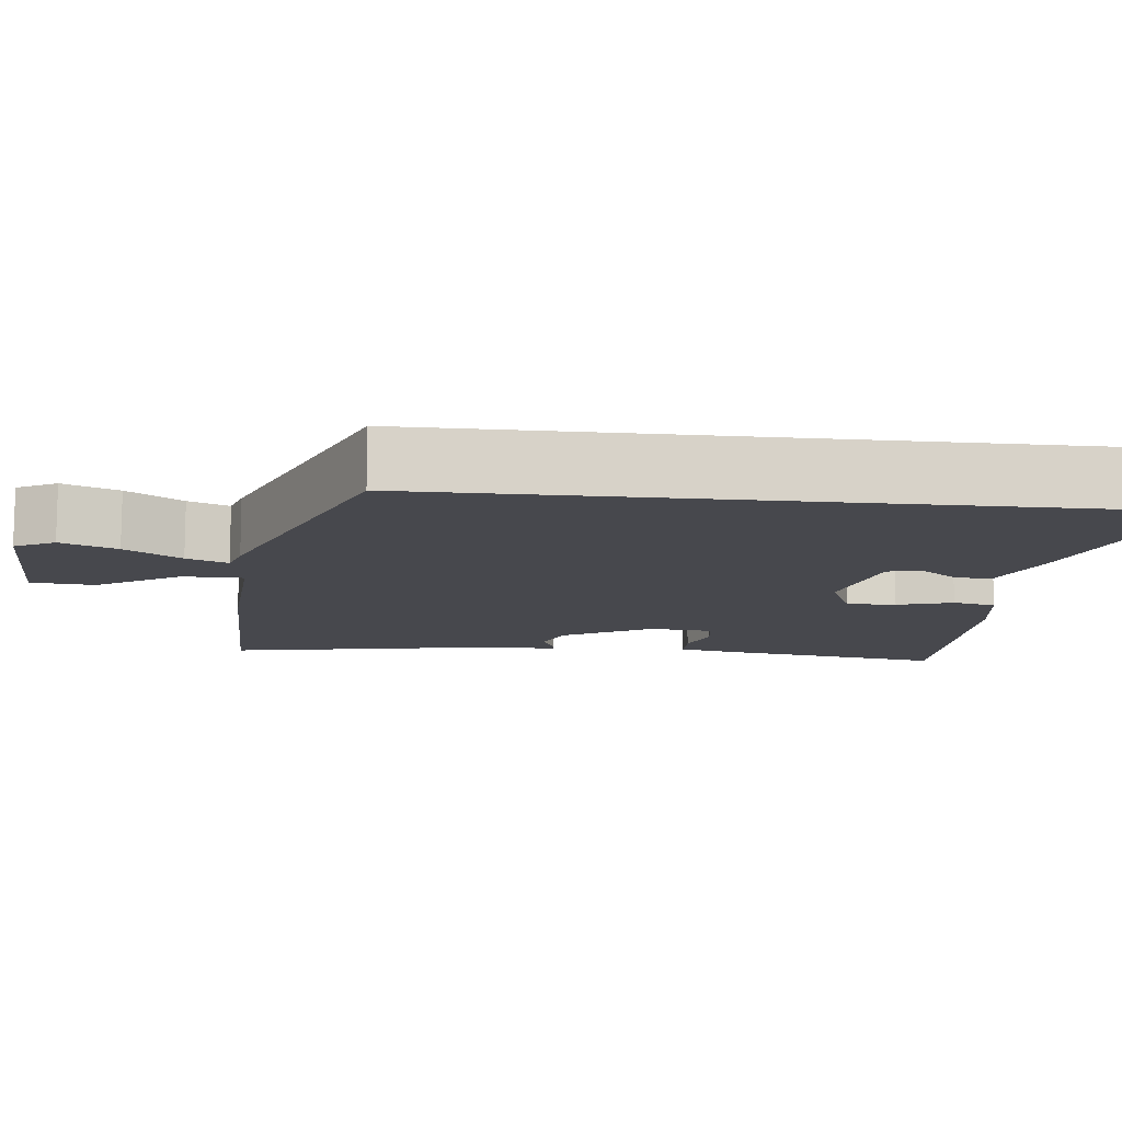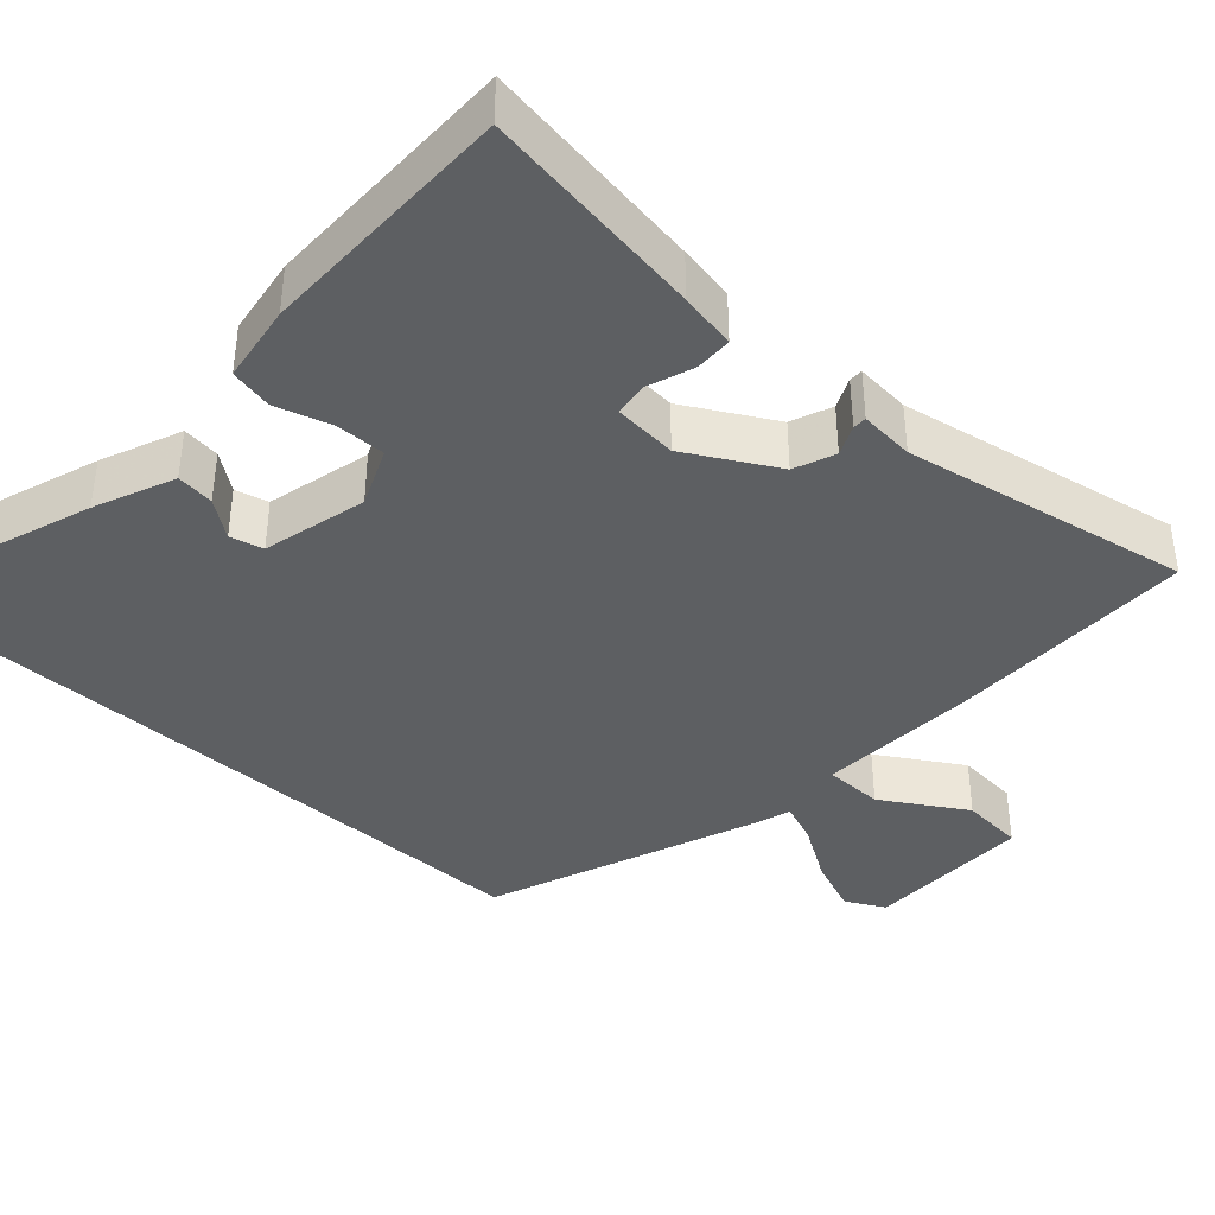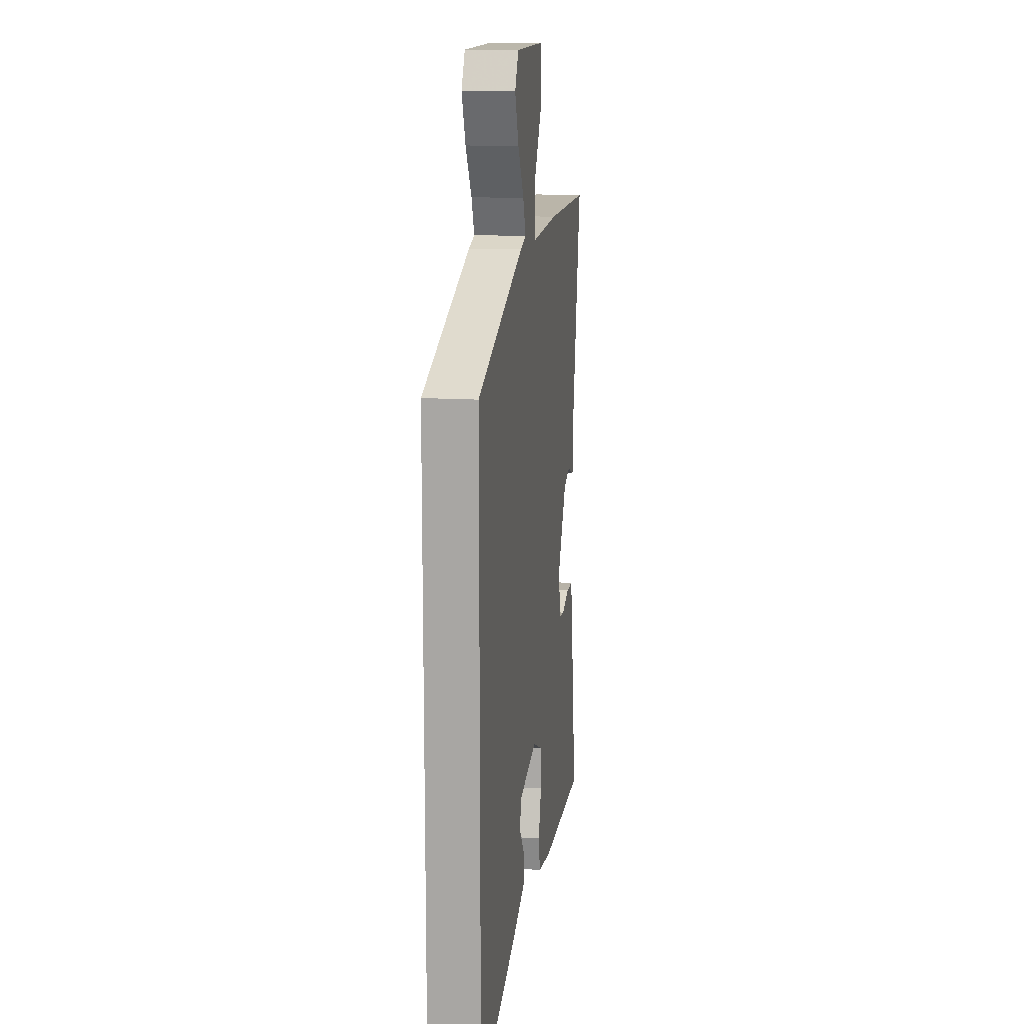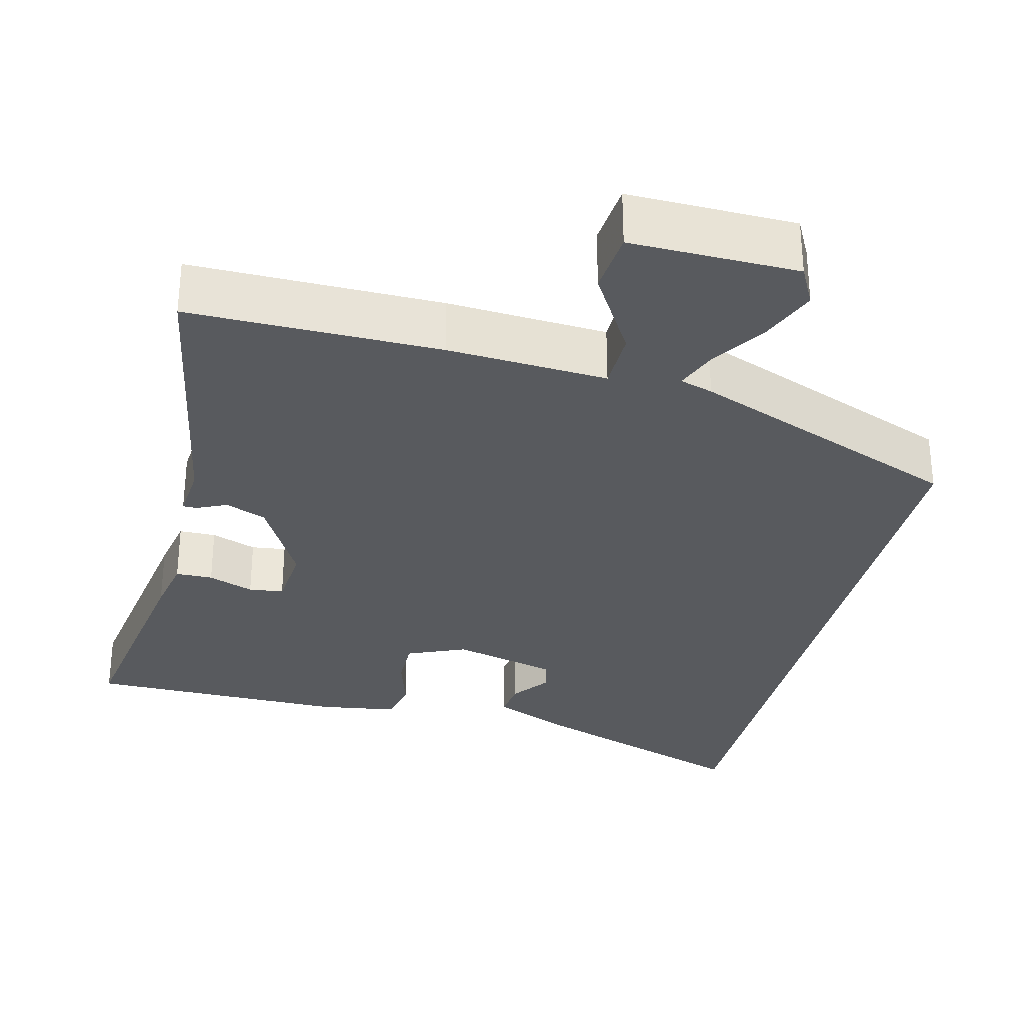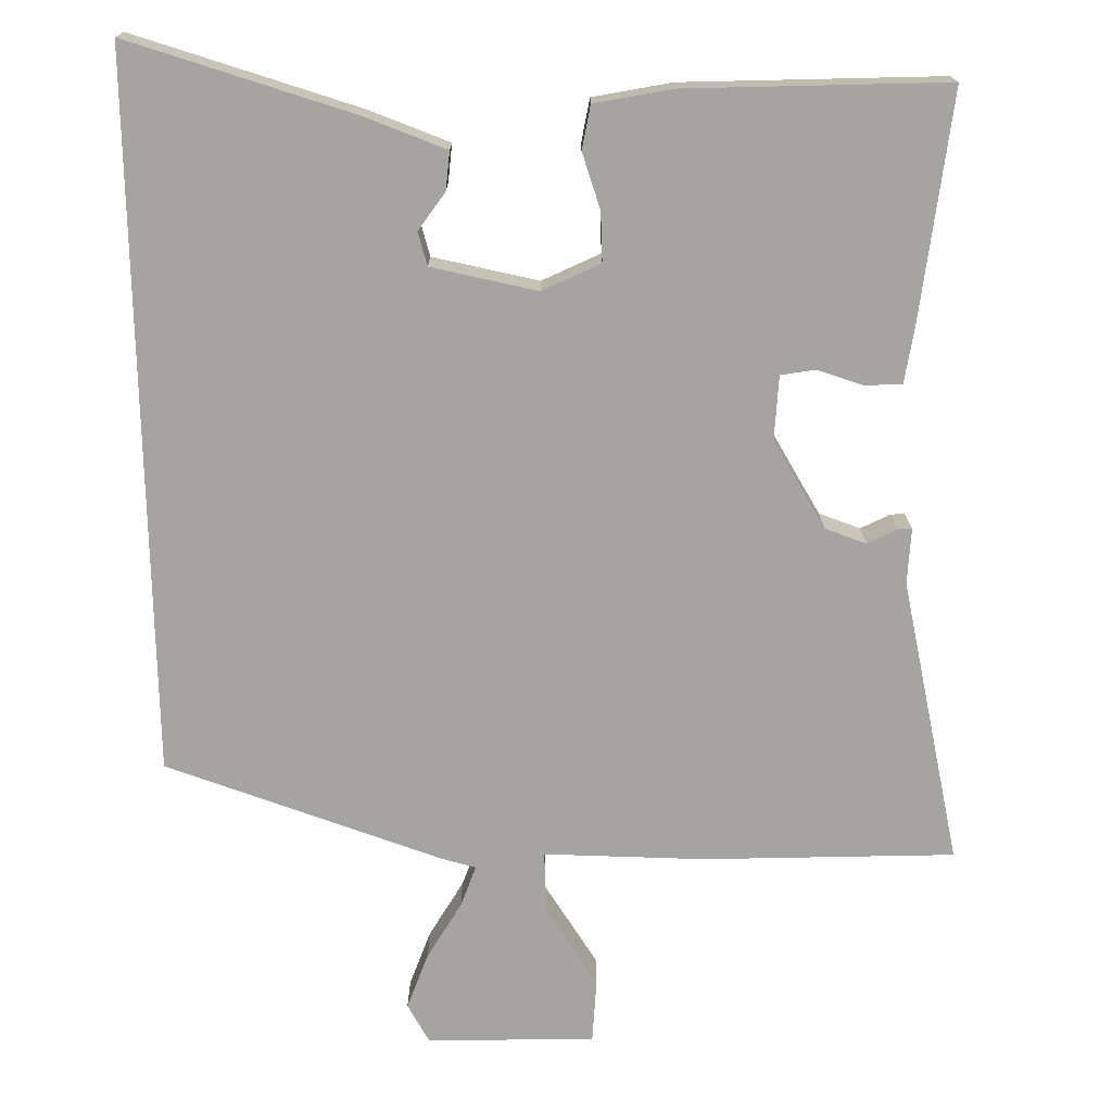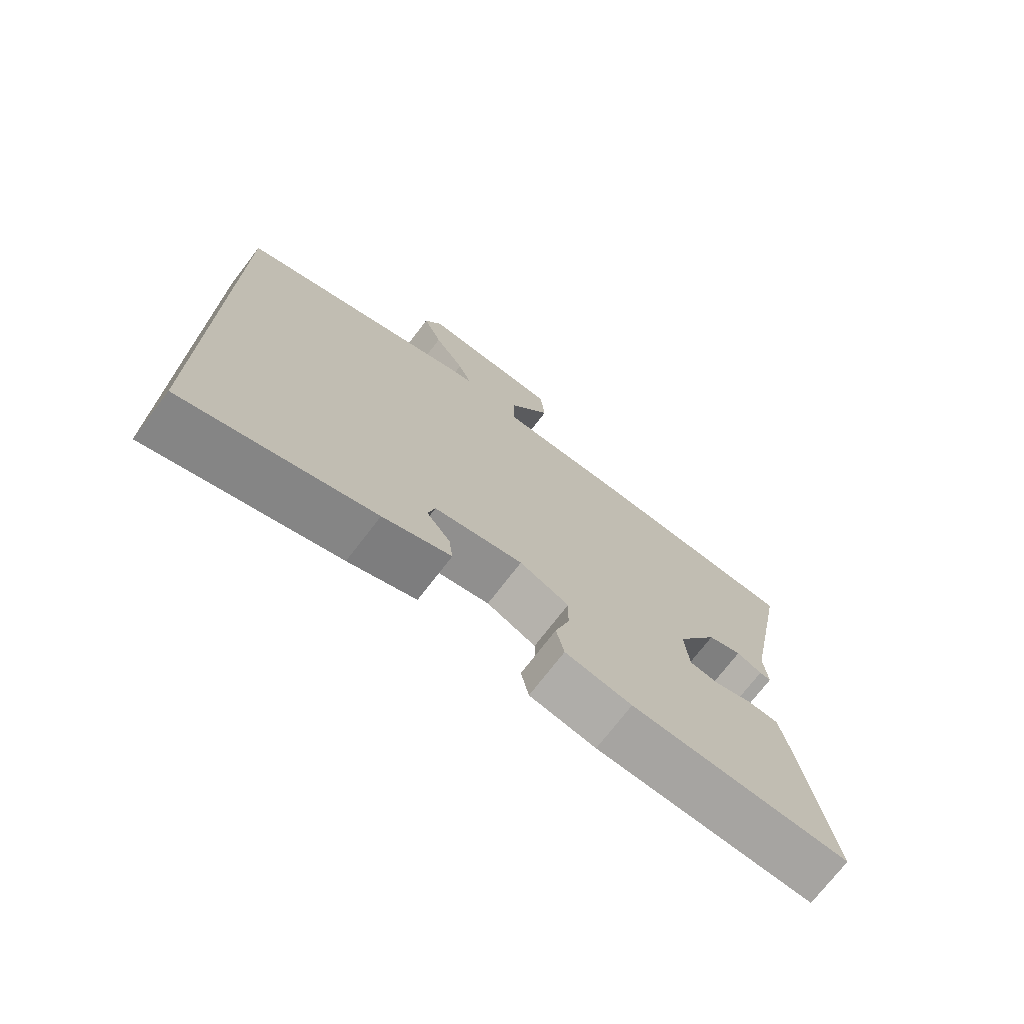
<metadata>
{"format":"obj","ext":"obj","renderer":"f3d","projection":"perspective","resolution":1024,"background":"white","views":[{"elev":-11.7,"azim":83.7,"up":"+Y"},{"elev":-39.5,"azim":-132.2,"up":"+Y"},{"elev":13.7,"azim":98.4,"up":"+Z"},{"elev":-31.1,"azim":-14.1,"up":"+Y"},{"elev":-73.4,"azim":-178.9,"up":"+Y"},{"elev":-73.4,"azim":142.5,"up":"+Z"}]}
</metadata>
<code>
v -0.5 0.07 -0.488
v -0.455 0.07 -0.196
v -0.441 0.07 -0.122
v -0.393 0.07 -0.121
v -0.334 0.07 -0.142
v -0.289 0.07 -0.136
v -0.282 0.07 -0.054
v -0.346 0.07 0.061
v -0.399 0.07 0.082
v -0.438 0.07 0.064
v -0.456 0.07 0.064
v -0.45 0.07 0.135
v -0.519 0.07 0.506
v -0.194 0.07 0.506
v 0.013 0.07 0.495
v 0.014 0.07 0.572
v -0.052 0.07 0.68
v -0.045 0.07 0.762
v 0.172 0.07 0.76
v 0.199 0.07 0.709
v 0.17 0.07 0.637
v 0.124 0.07 0.565
v 0.103 0.07 0.512
v 0.146 0.07 0.499
v 0.5 0.07 0.363
v 0.5 0.07 -0.56
v 0.212 0.07 -0.462
v 0.108 0.07 -0.419
v 0.114 0.07 -0.37
v 0.15 0.07 -0.322
v 0.139 0.07 -0.279
v 0.003 0.07 -0.246
v -0.073 0.07 -0.279
v -0.072 0.07 -0.343
v -0.05 0.07 -0.415
v -0.062 0.07 -0.471
v -0.164 0.07 -0.487
v -0.5 0 -0.488
v -0.455 0 -0.196
v -0.441 0 -0.122
v -0.393 0 -0.121
v -0.334 0 -0.142
v -0.289 0 -0.136
v -0.282 0 -0.054
v -0.346 0 0.061
v -0.399 0 0.082
v -0.438 0 0.064
v -0.456 0 0.064
v -0.45 0 0.135
v -0.519 0 0.506
v -0.194 0 0.506
v 0.013 0 0.495
v 0.014 0 0.572
v -0.052 0 0.68
v -0.045 0 0.762
v 0.172 0 0.76
v 0.199 0 0.709
v 0.17 0 0.637
v 0.124 0 0.565
v 0.103 0 0.512
v 0.146 0 0.499
v 0.5 0 0.363
v 0.5 0 -0.56
v 0.212 0 -0.462
v 0.108 0 -0.419
v 0.114 0 -0.37
v 0.15 0 -0.322
v 0.139 0 -0.279
v 0.003 0 -0.246
v -0.073 0 -0.279
v -0.072 0 -0.343
v -0.05 0 -0.415
v -0.062 0 -0.471
v -0.164 0 -0.487
f 3 4 5
f 2 3 5
f 1 2 5
f 37 1 5
f 36 37 5
f 35 36 5
f 34 35 5
f 33 34 5 6
f 32 33 6 7
f 31 32 7 8
f 28 29 30
f 27 28 30
f 26 27 30
f 26 30 31
f 25 26 31
f 24 25 31
f 23 24 31
f 20 21 22
f 19 20 22
f 18 19 22
f 17 18 22
f 16 17 22
f 15 16 22 23
f 12 13 14 15
f 12 15 23
f 11 12 23
f 10 11 23
f 9 10 23
f 8 9 23
f 8 23 31
f 42 41 40
f 42 40 39
f 42 39 38
f 42 38 74
f 42 74 73
f 42 73 72
f 42 72 71
f 43 42 71 70
f 44 43 70 69
f 45 44 69 68
f 67 66 65
f 67 65 64
f 67 64 63
f 68 67 63
f 68 63 62
f 68 62 61
f 68 61 60
f 59 58 57
f 59 57 56
f 59 56 55
f 59 55 54
f 59 54 53
f 60 59 53 52
f 52 51 50 49
f 60 52 49
f 60 49 48
f 60 48 47
f 60 47 46
f 60 46 45
f 68 60 45
f 1 38 39 2
f 2 39 40 3
f 3 40 41 4
f 4 41 42 5
f 5 42 43 6
f 6 43 44 7
f 7 44 45 8
f 8 45 46 9
f 9 46 47 10
f 10 47 48 11
f 11 48 49 12
f 12 49 50 13
f 13 50 51 14
f 14 51 52 15
f 15 52 53 16
f 16 53 54 17
f 17 54 55 18
f 18 55 56 19
f 19 56 57 20
f 20 57 58 21
f 21 58 59 22
f 22 59 60 23
f 23 60 61 24
f 24 61 62 25
f 25 62 63 26
f 26 63 64 27
f 27 64 65 28
f 28 65 66 29
f 29 66 67 30
f 30 67 68 31
f 31 68 69 32
f 32 69 70 33
f 33 70 71 34
f 34 71 72 35
f 35 72 73 36
f 36 73 74 37
f 37 74 38 1

</code>
